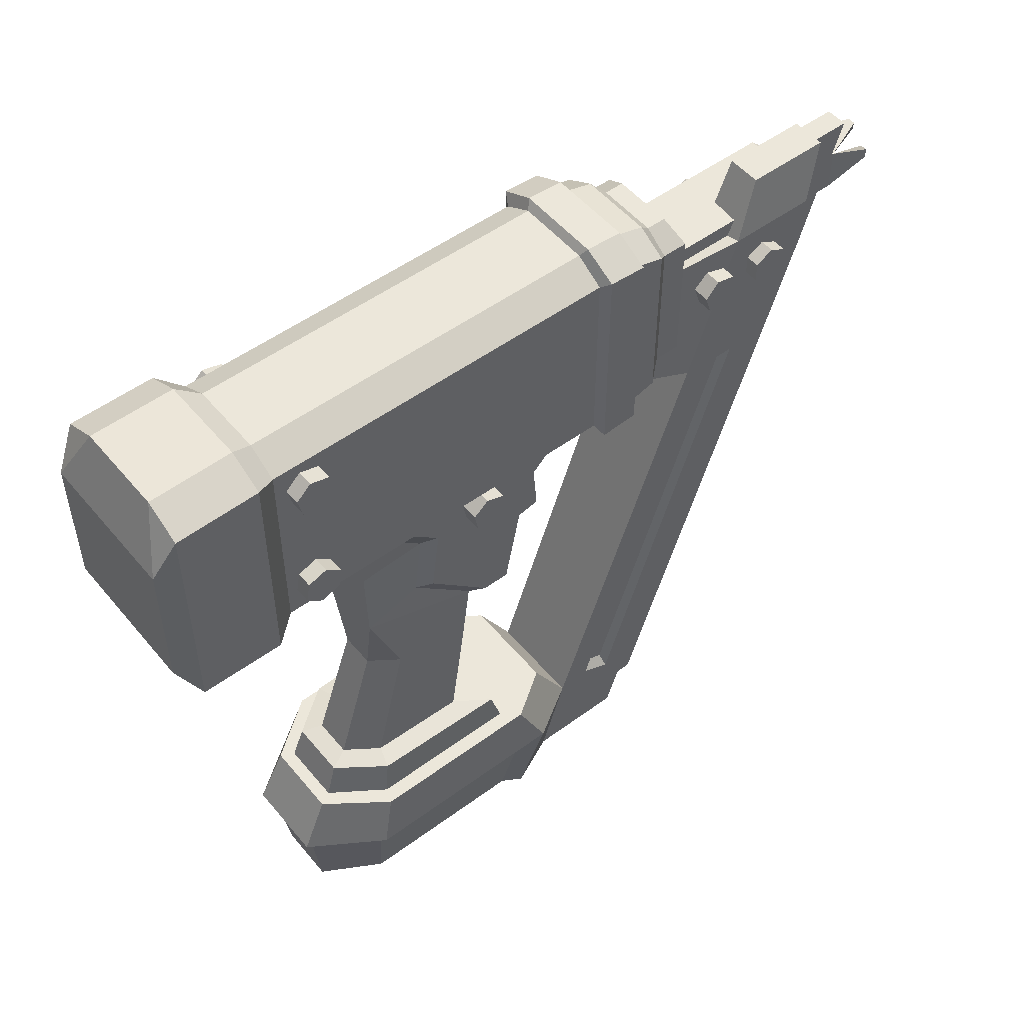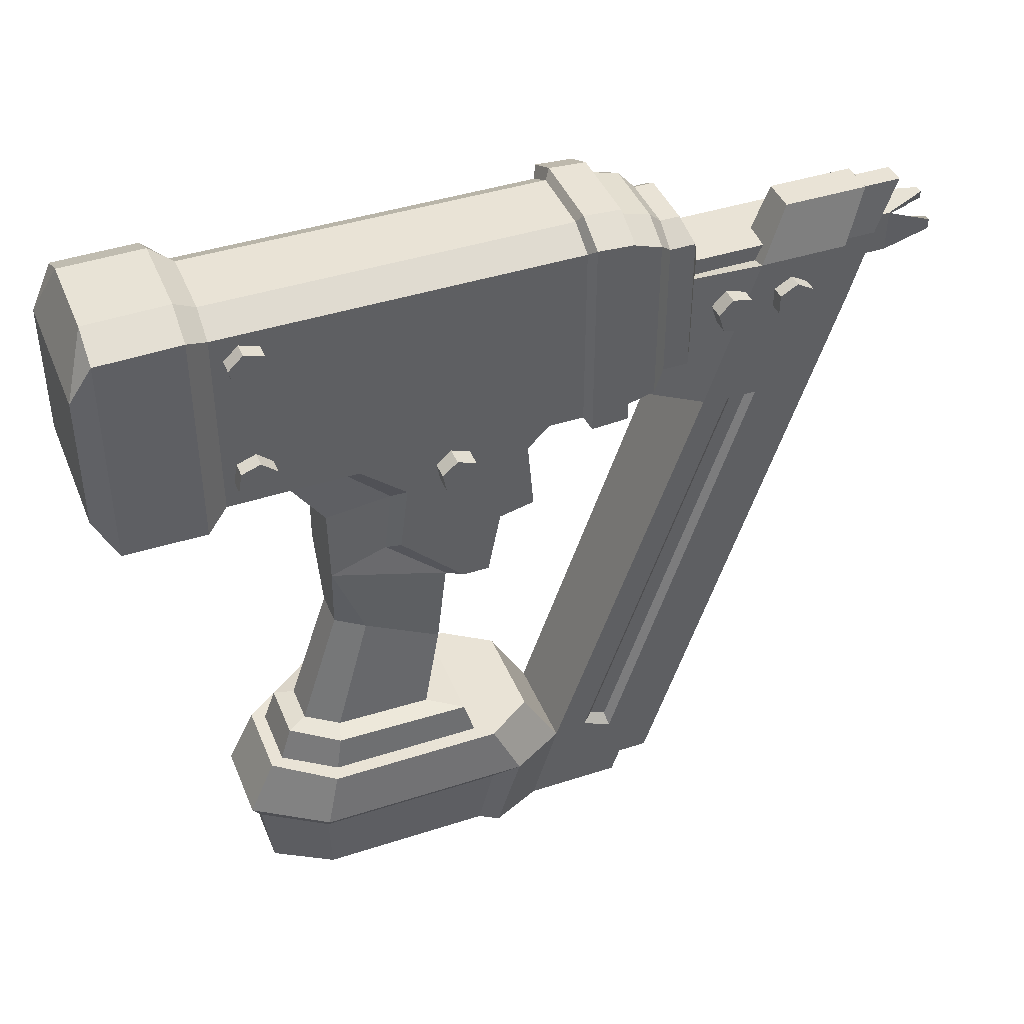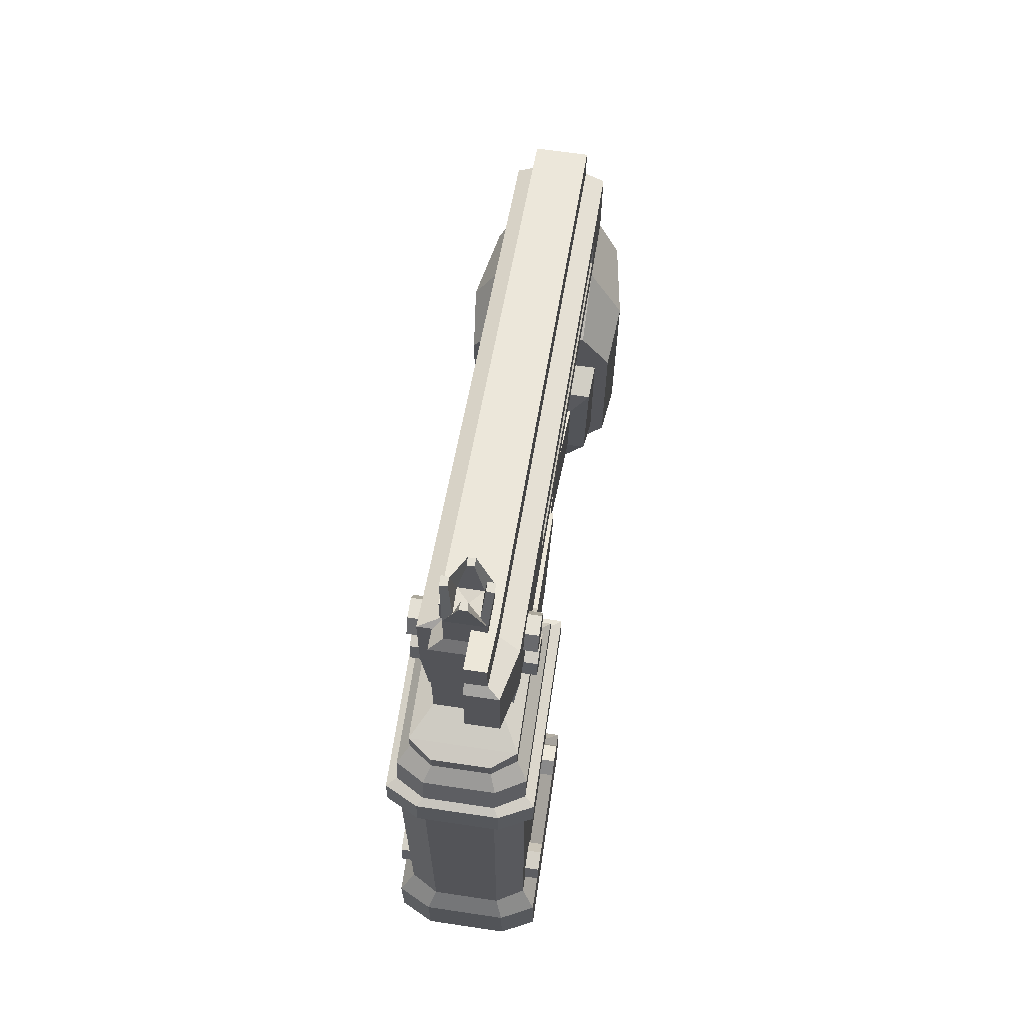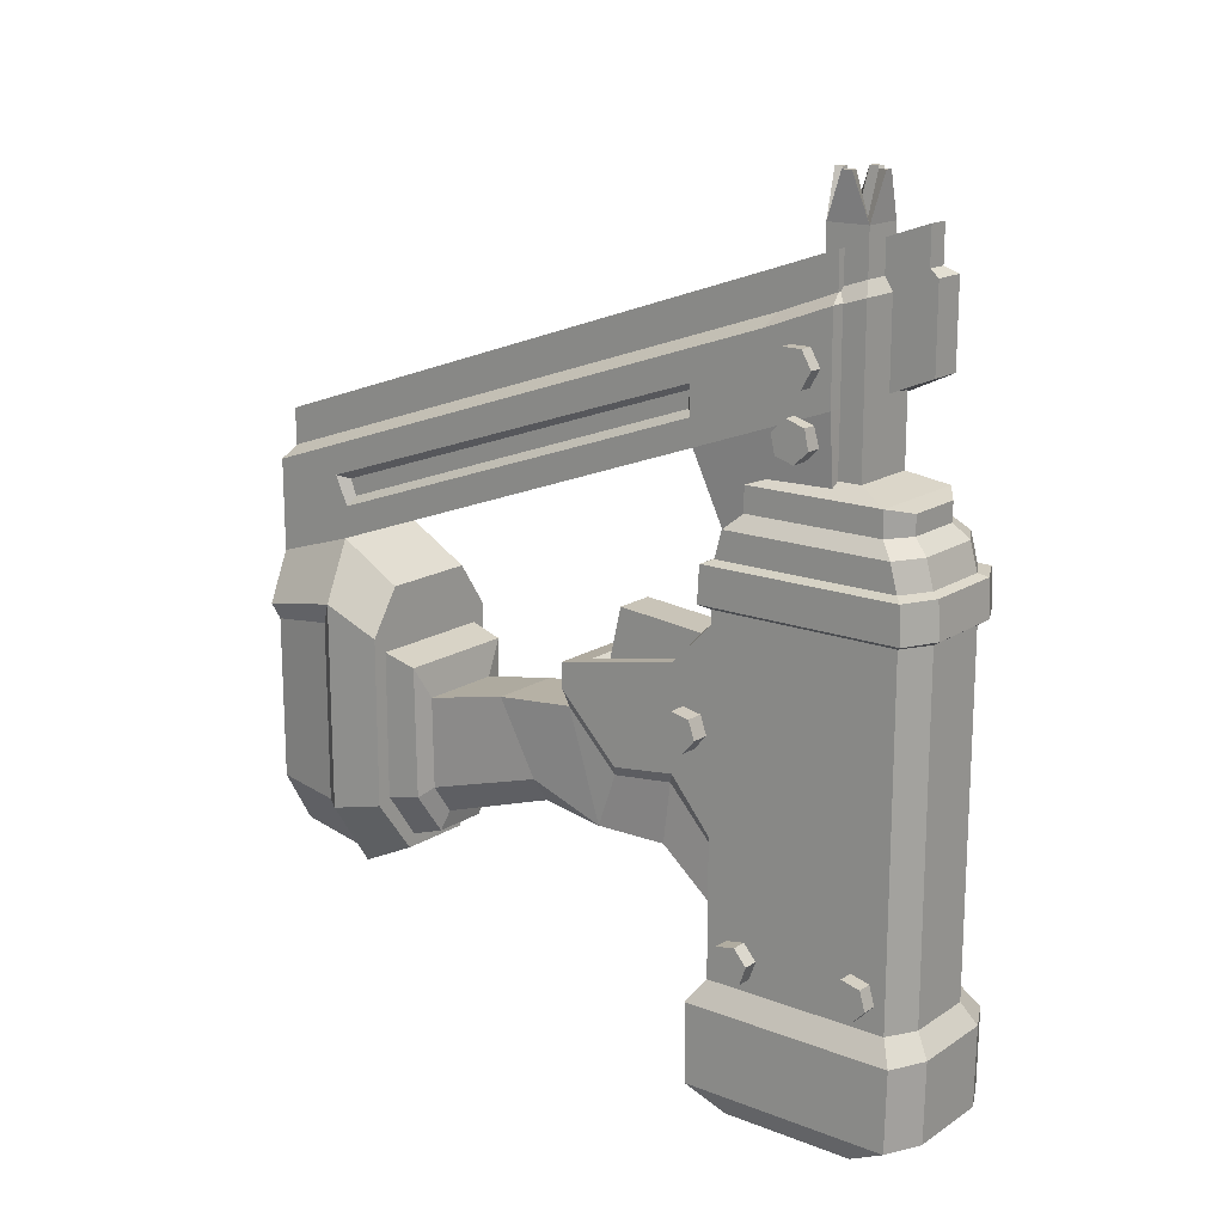
<metadata>
{"format":"obj","ext":"obj","renderer":"f3d","projection":"perspective","resolution":1024,"background":"white","views":[{"elev":51.9,"azim":-128.5,"up":"+Y"},{"elev":42.1,"azim":-111.3,"up":"+Y"},{"elev":66.1,"azim":-171.5,"up":"+Z"},{"elev":16.6,"azim":128.1,"up":"+Z"}]}
</metadata>
<code>
v 3.505 17.46 -5.427
v 3.505 16.61 -5.221
v 3.505 16.37 -4.387
v 3.505 16.97 -3.759
v 3.505 17.82 -3.966
v 3.505 18.06 -4.8
v -3.505 17.46 -5.427
v -3.505 16.61 -5.221
v -3.505 16.37 -4.387
v -3.505 16.97 -3.759
v -3.505 17.82 -3.966
v -3.505 18.06 -4.8
v 3.505 17.21 -4.593
v -3.505 17.21 -4.593
v 3.505 12.36 -5.346
v 3.505 11.5 -5.502
v 3.505 10.94 -4.839
v 3.505 11.23 -4.021
v 3.505 12.09 -3.866
v 3.505 12.65 -4.528
v -3.505 12.36 -5.346
v -3.505 11.5 -5.502
v -3.505 10.94 -4.839
v -3.505 11.23 -4.021
v -3.505 12.09 -3.866
v -3.505 12.65 -4.528
v 3.505 11.8 -4.684
v -3.505 11.8 -4.684
v 2.717 8.943 3.164
v 2.717 8.089 3.324
v 2.717 7.801 4.144
v 2.717 8.367 4.803
v 2.717 9.221 4.643
v 2.717 9.509 3.823
v -2.717 8.943 3.164
v -2.717 8.089 3.324
v -2.717 7.801 4.144
v -2.717 8.367 4.803
v -2.717 9.221 4.643
v -2.717 9.509 3.823
v 2.717 8.655 3.984
v -2.717 8.655 3.984
v -1.228 -13.17 13.78
v 1.228 -13.17 13.78
v -1.228 15.03 23.14
v 1.228 14.59 23.08
v -2.127 15.41 17.44
v 2.127 14.97 17.39
v -2.127 -13.17 7.566
v 2.127 -13.17 7.566
v -1.228 11.98 22.2
v 1.228 11.98 22.2
v 2.127 8.867 15.22
v -2.127 8.867 15.22
v -1.228 15.03 21.58
v 1.228 14.59 21.52
v 1.228 11.98 20.56
v 1.228 -13.17 12.14
v -1.228 -13.17 12.14
v -1.228 11.98 20.56
v -2.127 -13.17 11.67
v 2.127 -13.17 11.67
v 2.127 11.98 20.09
v 2.127 14.97 21.2
v -2.127 15.41 21.26
v -2.127 11.98 20.09
v -2.127 -9.507 8.699
v 2.127 -9.507 8.699
v -3.11 -13.17 5.359
v 3.11 -13.17 5.359
v -3.741 -9.11 6.183
v 3.741 -9.11 6.183
v -1.77 -9.11 -6.151
v 1.77 -9.11 -6.151
v -3.477 -6.651 5.022
v 3.477 -6.651 5.022
v 1.645 -6.651 -4.989
v -1.645 -6.651 -4.989
v -2.838 -6.651 4.296
v 2.838 -6.651 4.296
v 1.343 -6.651 -4.431
v -1.343 -6.651 -4.431
v -2.745 -5.138 3.865
v 2.745 -5.138 3.865
v 1.244 -5.138 -3.934
v -1.244 -5.138 -3.934
v -2.838 10.34 9.314
v 2.838 10.34 9.314
v 2.838 10.34 -5.92
v -2.838 10.34 -5.92
v -2.838 18.52 9.314
v 2.838 18.52 9.314
v 2.838 18.52 -5.92
v -2.838 18.52 -5.92
v 2.838 10.34 -0.957
v -2.838 10.34 -0.957
v -2.838 10.77 12.49
v 2.838 10.77 12.49
v 2.838 18.09 12.49
v -2.838 18.09 12.49
v -2.344 11.41 13.11
v 2.344 11.41 13.11
v 2.344 17.45 13.11
v -2.344 17.45 13.11
v -2.344 11.41 14.21
v 2.344 11.41 14.21
v 2.344 17.45 14.21
v -2.344 17.45 14.21
v -1.499 12.9 14.71
v 1.499 12.9 14.71
v 1.499 15.96 14.71
v -1.499 15.96 14.71
v -1.499 12.9 20.53
v 1.499 12.9 20.53
v 1.499 15.96 21.48
v -1.499 15.96 21.48
v 2.838 13.62 5.092
v 2.838 13.62 -1.3
v 2.838 16.23 -1.647
v 2.838 16.23 5.092
v 2.838 14.64 -2.56
v -2.838 13.62 -1.3
v -2.838 14.64 -2.56
v -2.838 16.23 -1.647
v -2.838 13.62 5.092
v -2.838 16.23 5.092
v 0.8958 13.78 21.43
v -0.8958 13.78 21.43
v 0.8958 15.61 22.03
v -0.8958 15.61 22.03
v 0.8958 13.78 23.95
v -0.8958 13.78 23.95
v 0.8958 15.61 23.95
v -0.8958 15.61 23.95
v 2.127 -6.651 7.053
v -2.127 -6.651 7.053
v -1.503 -9.889 -5.7
v 1.503 -9.889 -5.7
v 1.249 -13.17 -5.238
v -1.249 -13.17 -5.238
v 2.64 -13.17 4.556
v -2.64 -13.17 4.556
v 3.176 -9.889 5.077
v -3.176 -9.889 5.077
v -0.2253 14.97 17.39
v -0.2253 14.97 21.2
v -0.2253 14.59 21.52
v -0.2253 14.59 23.08
v -0.2253 17.84 22.15
v -1.676 17.84 22.15
v -0.2253 17.84 18.56
v -1.676 17.84 18.56
v -1.158 17.46 22.47
v -0.2253 17.46 22.47
v -1.158 17.46 24.06
v -0.2253 17.46 24.06
v 2.127 -9.941 11.42
v 2.127 8.722 17.66
v 2.127 -9.345 10.14
v 2.127 8.722 16.36
v -2.127 -9.345 10.14
v -2.127 -9.941 11.42
v -2.127 8.722 17.66
v -2.127 8.722 16.36
v 1.808 -9.374 11.29
v 1.808 8.451 17.33
v 1.808 -9.084 10.57
v 1.808 8.451 16.61
v -1.808 -9.084 10.57
v -1.808 -9.374 11.29
v -1.808 8.451 17.33
v -1.808 8.451 16.61
v 3.092 11.48 -11.33
v -3.091 11.48 -11.33
v -3.091 17.34 -11.33
v 3.092 17.34 -11.33
v -3.446 9.705 -6.869
v 3.446 9.705 -6.869
v -3.446 19.12 -6.869
v 3.446 19.12 -6.869
v -3.474 9.759 -10.39
v 3.474 9.759 -10.39
v 3.474 19.06 -10.39
v -3.474 19.06 -10.39
v 2.838 10.44 11.3
v 2.838 18.42 11.3
v -2.838 18.42 11.3
v -2.838 10.44 11.3
v 3.268 9.971 9.547
v 3.268 18.89 9.547
v 3.268 18.8 11.14
v 3.268 10.06 11.14
v -3.268 18.89 9.547
v -3.268 18.8 11.14
v -3.268 9.971 9.547
v -3.268 10.06 11.14
v 0.5468 14.13 23.95
v -0.5468 14.13 23.95
v 0.5468 15.25 23.95
v -0.5468 15.25 23.95
v 0 14.69 23.87
v 0.1697 13.61 25.86
v -0.1697 13.61 25.86
v 0.1429 13.95 25.86
v -0.1429 13.95 25.86
v -0.1697 15.78 25.86
v 0.1697 15.78 25.86
v -0.1429 15.44 25.86
v 0.1429 15.44 25.86
v 1.064 14.91 25.86
v 1.064 14.47 25.86
v 0.7294 14.88 25.86
v 0.7294 14.51 25.86
v -1.064 14.47 25.86
v -1.064 14.91 25.86
v -0.7294 14.51 25.86
v -0.7294 14.88 25.86
v -1.608 15.25 11.82
v 0 14.95 11.76
v 1.608 14.95 11.76
v 1.608 10.73 10.42
v -1.608 10.73 10.42
v -1.563 19.25 9.314
v 1.563 19.25 9.314
v 1.563 19.25 -5.92
v -1.563 19.25 -5.92
v 1.898 19.88 -6.869
v -1.898 19.88 -6.869
v 1.913 19.83 -10.39
v -1.913 19.83 -10.39
v 1.563 19.15 11.3
v -1.563 19.15 11.3
v -1.563 18.82 12.49
v 1.563 18.82 12.49
v -1.291 18.18 13.11
v 1.291 18.18 13.11
v -1.291 18.18 13.94
v 1.291 18.18 13.94
v -1.8 19.62 9.547
v 1.8 19.62 9.547
v -1.8 19.52 11.14
v 1.8 19.52 11.14
v 1.714 2.495 3.509
v -1.714 2.495 3.509
v -1.618 -1.27 3.107
v 1.618 -1.27 3.107
v 1.387 3.745 -1.493
v 0.7333 0.4447 -1.353
v -1.387 3.745 -1.493
v -0.7333 0.4447 -1.353
v 1.916 2.298 4.251
v 1.916 4.974 1.497
v 1.916 7.844 1.867
v 1.916 7.844 6.512
v -1.262 6.966 -1.519
v 1.262 6.966 -1.519
v -1.436 4.633 0.9452
v -1.436 7.429 1.27
v -1.916 2.298 4.251
v 1.916 2.298 5.419
v -1.916 2.298 5.419
v -1.916 7.844 6.512
v 1.916 9.988 -0.7191
v 1.916 9.988 8.668
v -1.714 9.519 -3.161
v 1.714 9.519 -3.161
v -1.436 9.52 -1.007
v -1.916 9.988 8.668
v -1.341 8.916 7.834
v 1.341 8.916 7.834
v 1.436 4.633 0.9452
v 1.436 7.429 1.27
v -1.916 4.974 1.497
v -1.916 7.844 1.867
v 1.341 3.407 5.638
v -1.341 3.407 5.638
v -1.341 7.844 6.512
v 1.341 7.844 6.512
v 1.436 9.52 -1.007
v -1.916 9.988 -0.7191
v 0.8399 -4.953 -3.093
v 1.854 -4.953 2.355
v -0.8399 -4.953 -3.093
v -1.854 -4.953 2.355
v 0.935 7.994 6.121
v 0.935 3.809 5.197
v -0.9349 7.994 6.121
v -0.9349 3.809 5.197
v 0.935 9.263 7.433
v -0.9349 9.263 7.433
v -1.916 9.988 -5.275
v 1.916 9.988 -5.275
v -1.567 0.4447 -0.1774
v -1.795 -4.953 -1.733
v -2.658 -5.138 -1.988
v -2.838 -6.651 -2.253
v -3.477 -6.651 -2.491
v -3.741 -9.11 -3.073
v -3.176 -9.889 -3.011
v -2.64 -13.17 -2.794
v 2.64 -13.17 -2.794
v 3.176 -9.889 -3.011
v 3.741 -9.11 -3.073
v 3.477 -6.651 -2.491
v 2.838 -6.651 -2.253
v 2.658 -5.138 -1.988
v 1.795 -4.953 -1.733
v 1.567 0.4447 -0.1774
v 2.717 13.81 15.34
v 2.717 12.98 15.6
v 2.717 12.79 16.45
v 2.717 13.43 17.03
v 2.717 14.26 16.78
v 2.717 14.45 15.93
v -2.717 13.81 15.34
v -2.717 12.98 15.6
v -2.717 12.79 16.45
v -2.717 13.43 17.03
v -2.717 14.26 16.78
v -2.717 14.45 15.93
v 2.717 13.62 16.19
v -2.717 13.62 16.19
v 2.717 14.05 18.13
v 2.717 13.18 18.13
v 2.717 12.75 18.88
v 2.717 13.18 19.63
v 2.717 14.05 19.63
v 2.717 14.49 18.88
v -2.717 14.05 18.13
v -2.717 13.18 18.13
v -2.717 12.75 18.88
v -2.717 13.18 19.63
v -2.717 14.05 19.63
v -2.717 14.49 18.88
v 2.717 13.62 18.88
v -2.717 13.62 18.88
f 1 2 8 7
f 2 3 9 8
f 3 4 10 9
f 4 5 11 10
f 5 6 12 11
f 6 1 7 12
f 2 1 13
f 3 2 13
f 4 3 13
f 5 4 13
f 6 5 13
f 1 6 13
f 7 8 14
f 8 9 14
f 9 10 14
f 10 11 14
f 11 12 14
f 12 7 14
f 15 16 22 21
f 16 17 23 22
f 17 18 24 23
f 18 19 25 24
f 19 20 26 25
f 20 15 21 26
f 16 15 27
f 17 16 27
f 18 17 27
f 19 18 27
f 20 19 27
f 15 20 27
f 21 22 28
f 22 23 28
f 23 24 28
f 24 25 28
f 25 26 28
f 26 21 28
f 29 30 36 35
f 30 31 37 36
f 31 32 38 37
f 32 33 39 38
f 33 34 40 39
f 34 29 35 40
f 30 29 41
f 31 30 41
f 32 31 41
f 33 32 41
f 34 33 41
f 29 34 41
f 35 36 42
f 36 37 42
f 37 38 42
f 38 39 42
f 39 40 42
f 40 35 42
f 51 52 46 148 45
f 146 147 56 64
f 218 219 220 221 222
f 61 62 58 59
f 56 57 63 64
f 65 66 60 55
f 43 44 52 51
f 57 58 62 63
f 66 61 59 60
f 147 148 46 56
f 52 57 56 46
f 44 58 57 52
f 59 58 44 43
f 60 59 43 51
f 55 60 51 45
f 49 50 62 61
f 166 165 167 168
f 64 63 53 48
f 145 146 64 48
f 54 66 65 47
f 169 170 171 172
f 54 53 68 67
f 223 224 225 226
f 137 138 139 140
f 300 301 141 142
f 141 301 302 143
f 299 300 142 144
f 67 68 135 136
f 72 303 304 76
f 74 73 78 77
f 297 298 71 75
f 75 76 80 79
f 76 304 305 80
f 77 78 82 81
f 296 297 75 79
f 79 80 84 83
f 80 305 306 84
f 81 82 86 85
f 295 296 79 83
f 243 244 245 246
f 308 247 243 246
f 249 247 248 250
f 245 244 249 293
f 251 252 253 254
f 247 249 255 256
f 249 257 258 255
f 259 251 260 261
f 251 254 260
f 262 259 261
f 254 253 263 264
f 256 255 265 266
f 255 258 267 265
f 268 269 270 264
f 117 118 119 120
f 173 174 175 176
f 123 122 124
f 272 271 247 256
f 244 257 249
f 243 247 271
f 274 273 259 262
f 261 260 275 276
f 262 277 269 268
f 261 276 277 262
f 278 275 260 254
f 270 278 254 264
f 279 272 256 266
f 119 118 121
f 280 274 262 268
f 124 122 125 126
f 178 177 181 182
f 177 179 184 181
f 228 227 229 230
f 180 178 182 183
f 188 185 98 97
f 185 186 99 98
f 231 232 233 234
f 187 188 97 100
f 97 98 102 101
f 98 99 103 102
f 234 233 235 236
f 100 97 101 104
f 101 102 106 105
f 102 103 107 106
f 236 235 237 238
f 104 101 105 108
f 105 106 110 109
f 106 107 111 110
f 107 108 112 111
f 108 105 109 112
f 109 110 114 113
f 110 111 115 114
f 111 112 116 115
f 112 109 113 116
f 88 95 118 117
f 93 92 120 119
f 92 88 117 120
f 95 89 121 118
f 121 93 119
f 90 96 122 123
f 94 123 124
f 96 87 125 122
f 87 91 126 125
f 91 94 124 126
f 113 114 127 128
f 114 115 129 127
f 115 116 130 129
f 116 113 128 130
f 128 127 131 132
f 127 129 133 131
f 129 130 134 133
f 130 128 132 134
f 69 70 50 49
f 70 72 68 50
f 71 69 49 67
f 72 76 135 68
f 76 75 136 135
f 75 71 67 136
f 73 74 138 137
f 70 69 142 141
f 302 303 72 143
f 72 70 141 143
f 69 71 144 142
f 71 298 299 144
f 150 149 151 152
f 153 154 149 150
f 155 156 154 153
f 146 145 151 149
f 145 47 152 151
f 47 65 150 152
f 147 146 149 154
f 65 55 153 150
f 45 148 156 155
f 148 147 154 156
f 55 45 155 153
f 282 307 308 246
f 281 283 250 248
f 293 294 284 245
f 284 282 246 245
f 286 285 287 288
f 287 285 289 290
f 275 278 285 286
f 277 276 288 287
f 276 275 286 288
f 278 270 289 285
f 270 269 290 289
f 269 277 287 290
f 251 259 244 243
f 273 274 258 257
f 291 292 266 265
f 274 280 267 258
f 280 291 265 267
f 253 252 271 272
f 259 273 257 244
f 252 251 243 271
f 263 253 272 279
f 292 263 279 266
f 63 62 157 158
f 62 50 159 157
f 50 68 159
f 68 53 160 159
f 53 63 158 160
f 49 61 162 161
f 61 66 163 162
f 66 54 164 163
f 54 67 161 164
f 67 49 161
f 158 157 165 166
f 157 159 167 165
f 159 160 168 167
f 160 158 166 168
f 161 162 170 169
f 162 163 171 170
f 163 164 172 171
f 164 161 169 172
f 89 90 177 178
f 90 94 179 177
f 226 225 227 228
f 93 89 178 180
f 182 181 174 173
f 183 182 173 176
f 230 229 176 175
f 181 184 175 174
f 189 190 191 192
f 240 239 241 242
f 193 195 196 194
f 195 189 192 196
f 88 92 190 189
f 186 185 192 191
f 224 223 239 240
f 232 231 242 241
f 91 87 195 193
f 188 187 194 196
f 87 88 189 195
f 185 188 196 192
f 203 202 204 205
f 211 210 212 213
f 207 206 208 209
f 215 214 216 217
f 198 197 201
f 197 199 201
f 199 200 201
f 200 198 201
f 132 131 202 203
f 131 197 204 202
f 197 198 205 204
f 198 132 203 205
f 133 134 206 207
f 134 200 208 206
f 200 199 209 208
f 199 133 207 209
f 131 133 210 211
f 133 199 212 210
f 199 197 213 212
f 197 131 211 213
f 134 132 214 215
f 132 198 216 214
f 198 200 217 216
f 200 134 215 217
f 47 145 219 218
f 145 48 220 219
f 48 53 221 220
f 53 54 222 221
f 54 47 218 222
f 92 93 225 224
f 94 91 223 226
f 180 183 229 227
f 184 179 228 230
f 187 100 233 232
f 99 186 231 234
f 100 104 235 233
f 103 99 234 236
f 104 108 237 235
f 108 107 238 237
f 107 103 236 238
f 93 180 227 225
f 179 94 226 228
f 183 176 229
f 175 184 230
f 193 194 241 239
f 191 190 240 242
f 91 193 239 223
f 190 92 224 240
f 186 191 242 231
f 194 187 232 241
f 95 88 264 263
f 88 87 268 264
f 87 96 280 268
f 84 306 307 282
f 85 86 283 281
f 294 295 83 284
f 83 84 282 284
f 90 89 292 291
f 96 90 291 280
f 89 95 263 292
f 94 90 123
f 89 93 121
f 293 249 250
f 283 294 293 250
f 86 295 294 283
f 82 296 295 86
f 78 297 296 82
f 73 298 297 78
f 299 298 73 137
f 140 300 299 137
f 140 139 301 300
f 302 301 139 138
f 74 303 302 138
f 304 303 74 77
f 305 304 77 81
f 306 305 81 85
f 307 306 85 281
f 308 307 281 248
f 247 308 248
f 309 310 316 315
f 310 311 317 316
f 311 312 318 317
f 312 313 319 318
f 313 314 320 319
f 314 309 315 320
f 310 309 321
f 311 310 321
f 312 311 321
f 313 312 321
f 314 313 321
f 309 314 321
f 315 316 322
f 316 317 322
f 317 318 322
f 318 319 322
f 319 320 322
f 320 315 322
f 323 324 330 329
f 324 325 331 330
f 325 326 332 331
f 326 327 333 332
f 327 328 334 333
f 328 323 329 334
f 324 323 335
f 325 324 335
f 326 325 335
f 327 326 335
f 328 327 335
f 323 328 335
f 329 330 336
f 330 331 336
f 331 332 336
f 332 333 336
f 333 334 336
f 334 329 336
v 0.9062 3.526 3.693
v 0.9062 4.502 7.91
v -0.9061 4.502 7.91
v -0.9061 3.526 3.693
v 0.9062 9.836 7.445
v -0.9061 9.836 7.445
v 0.9062 8.956 4.567
v -0.9061 8.956 4.567
f 337 338 339 340
f 338 341 342 339
f 337 343 338
f 344 340 339
f 343 341 338
f 342 344 339
f 337 340 344 343
f 343 344 342 341

</code>
